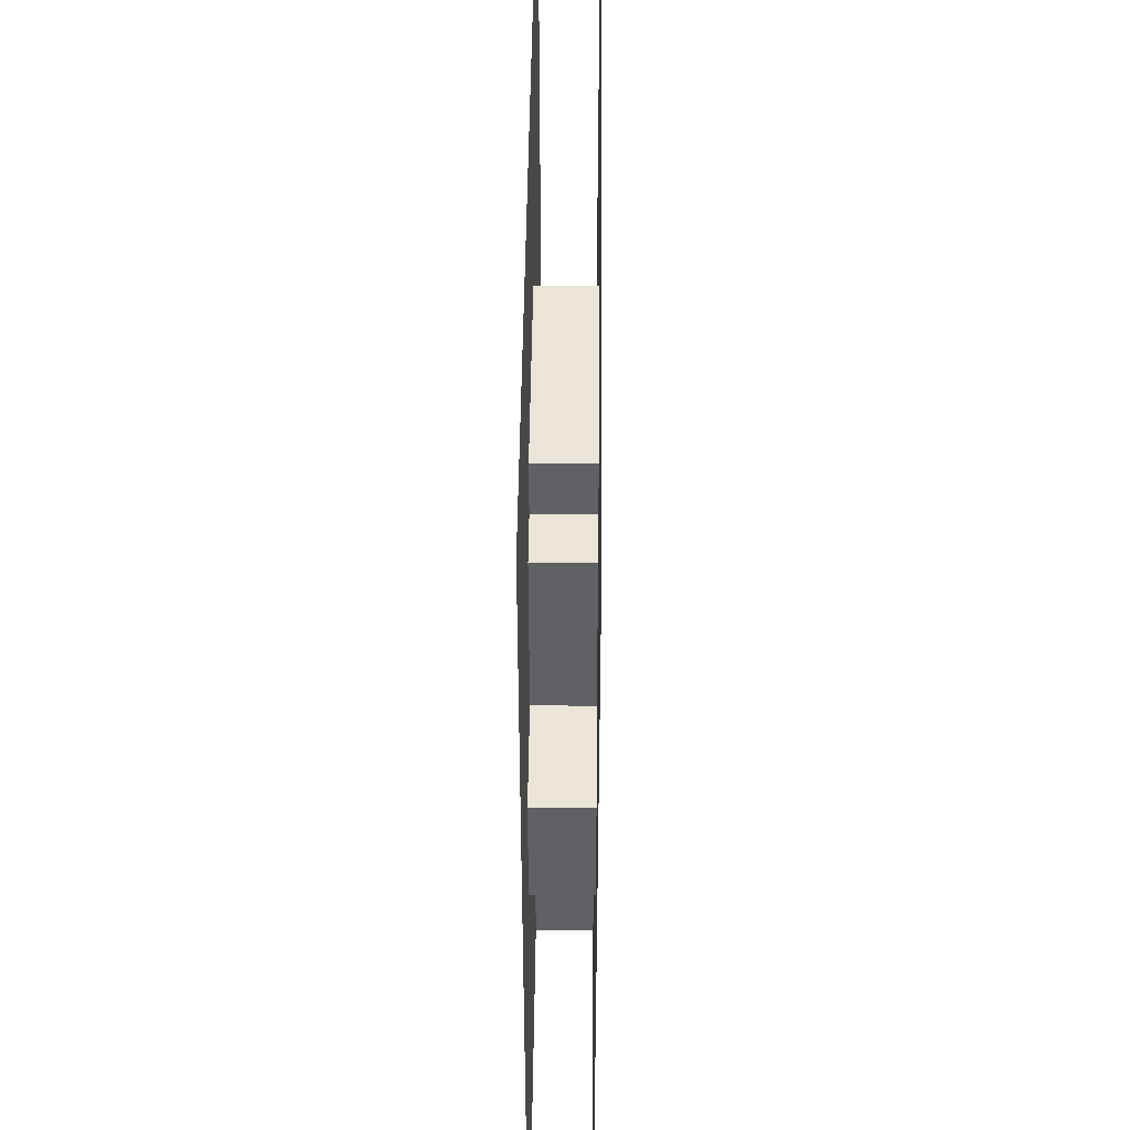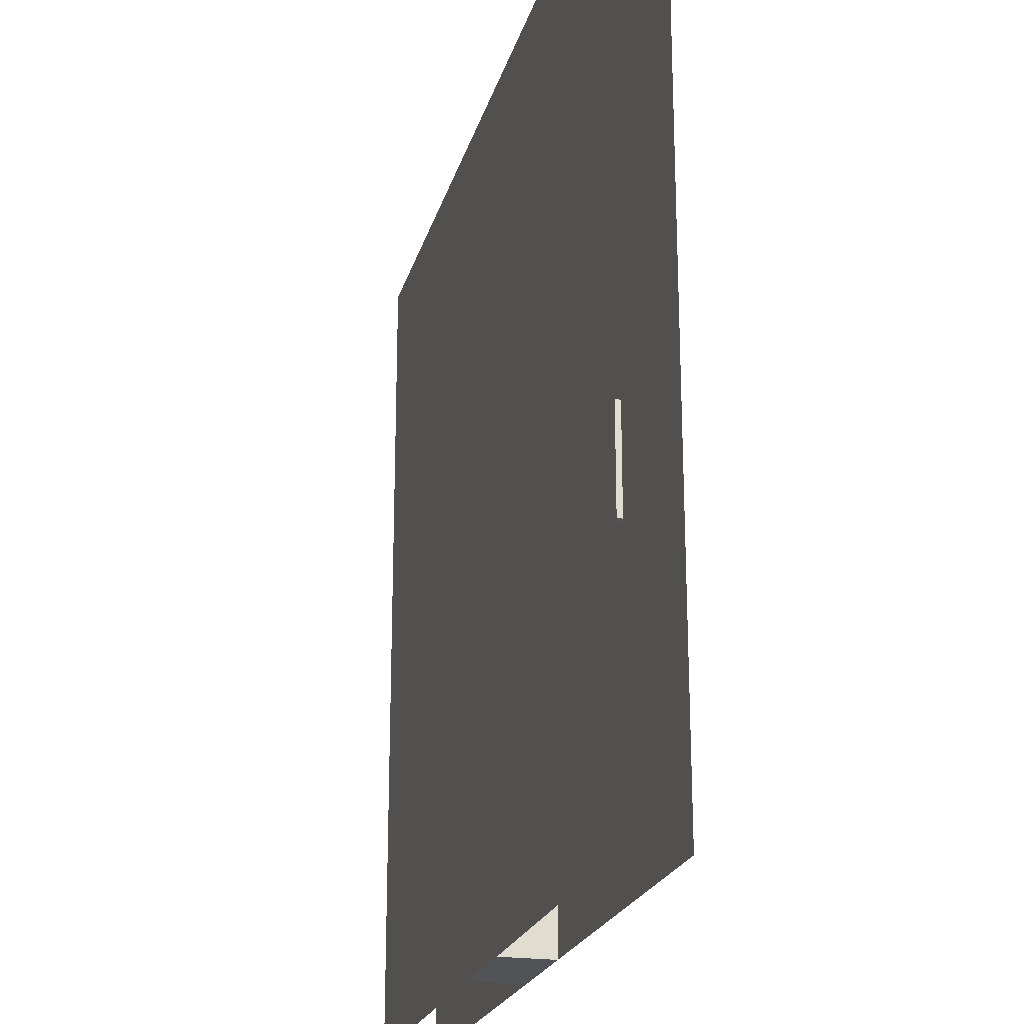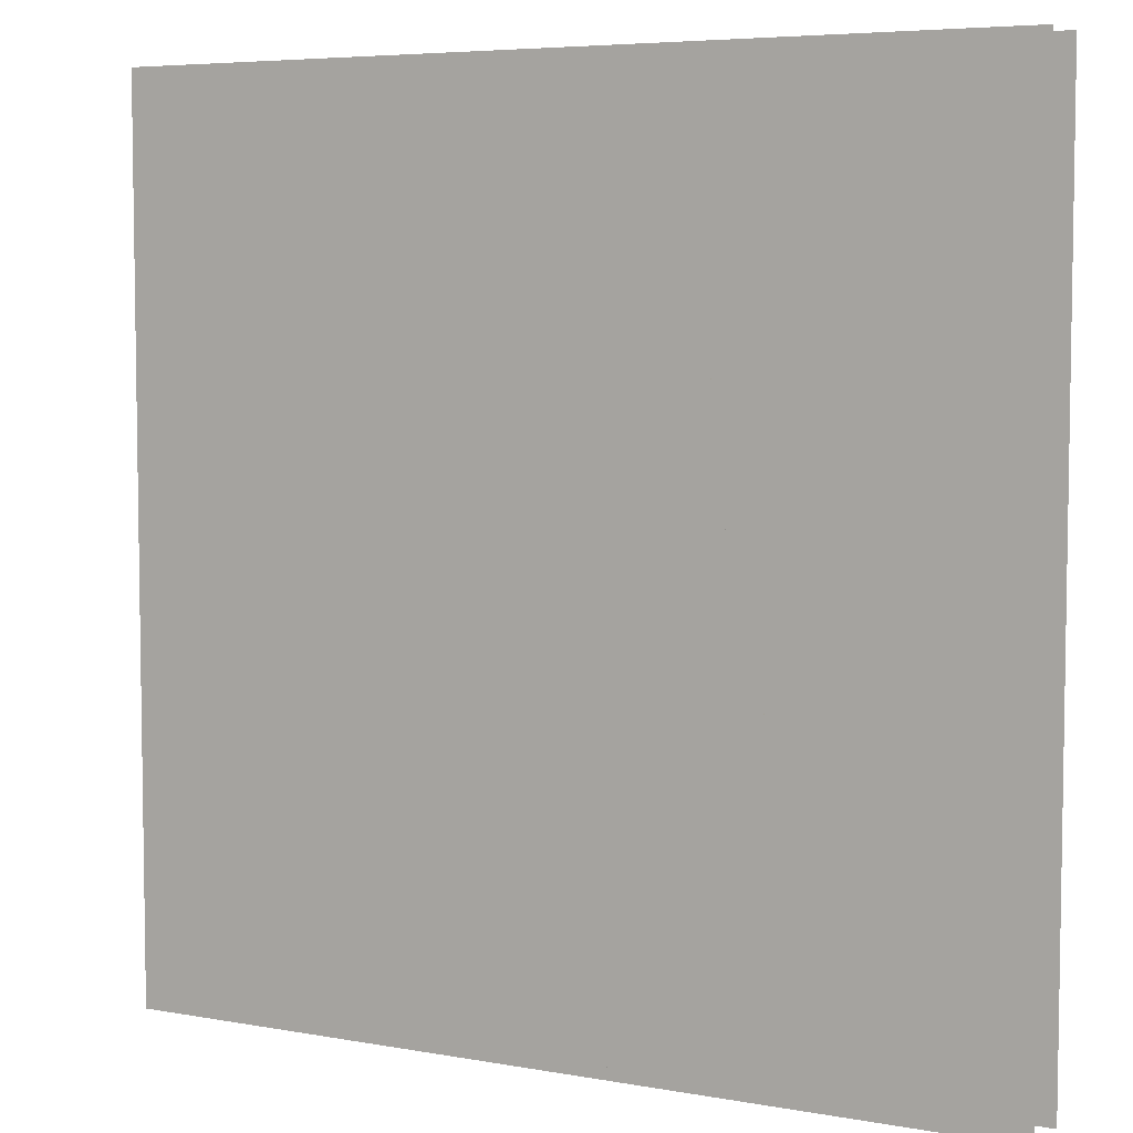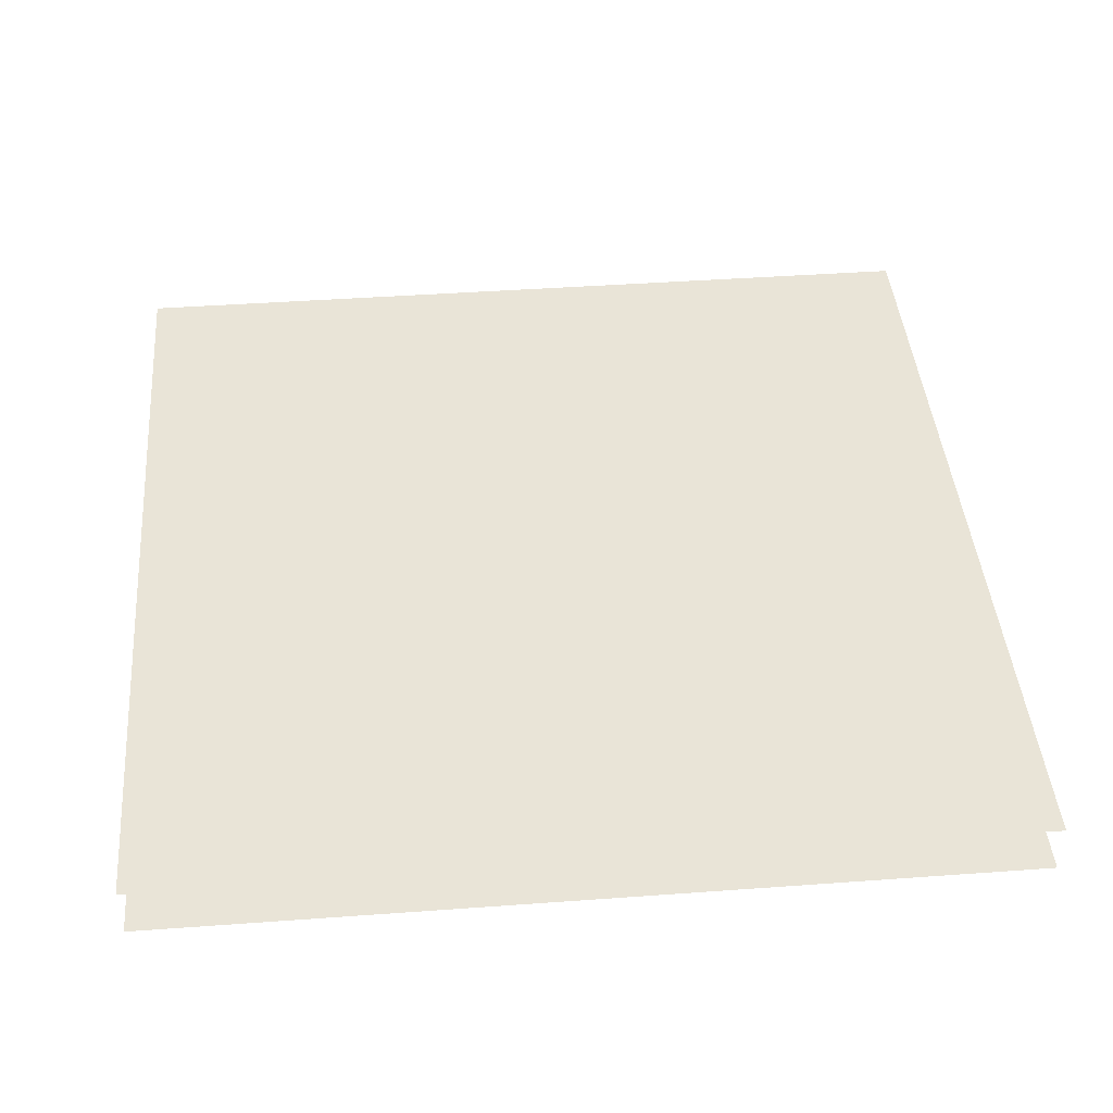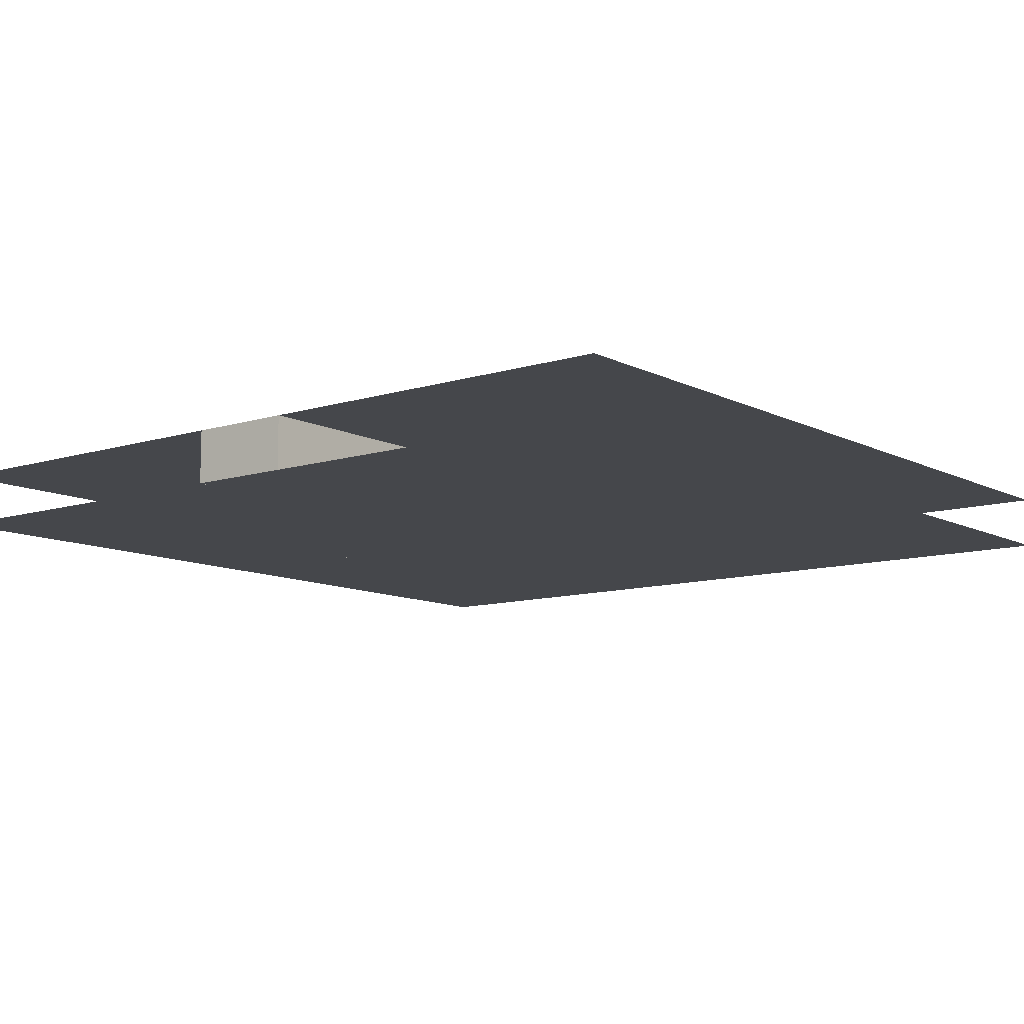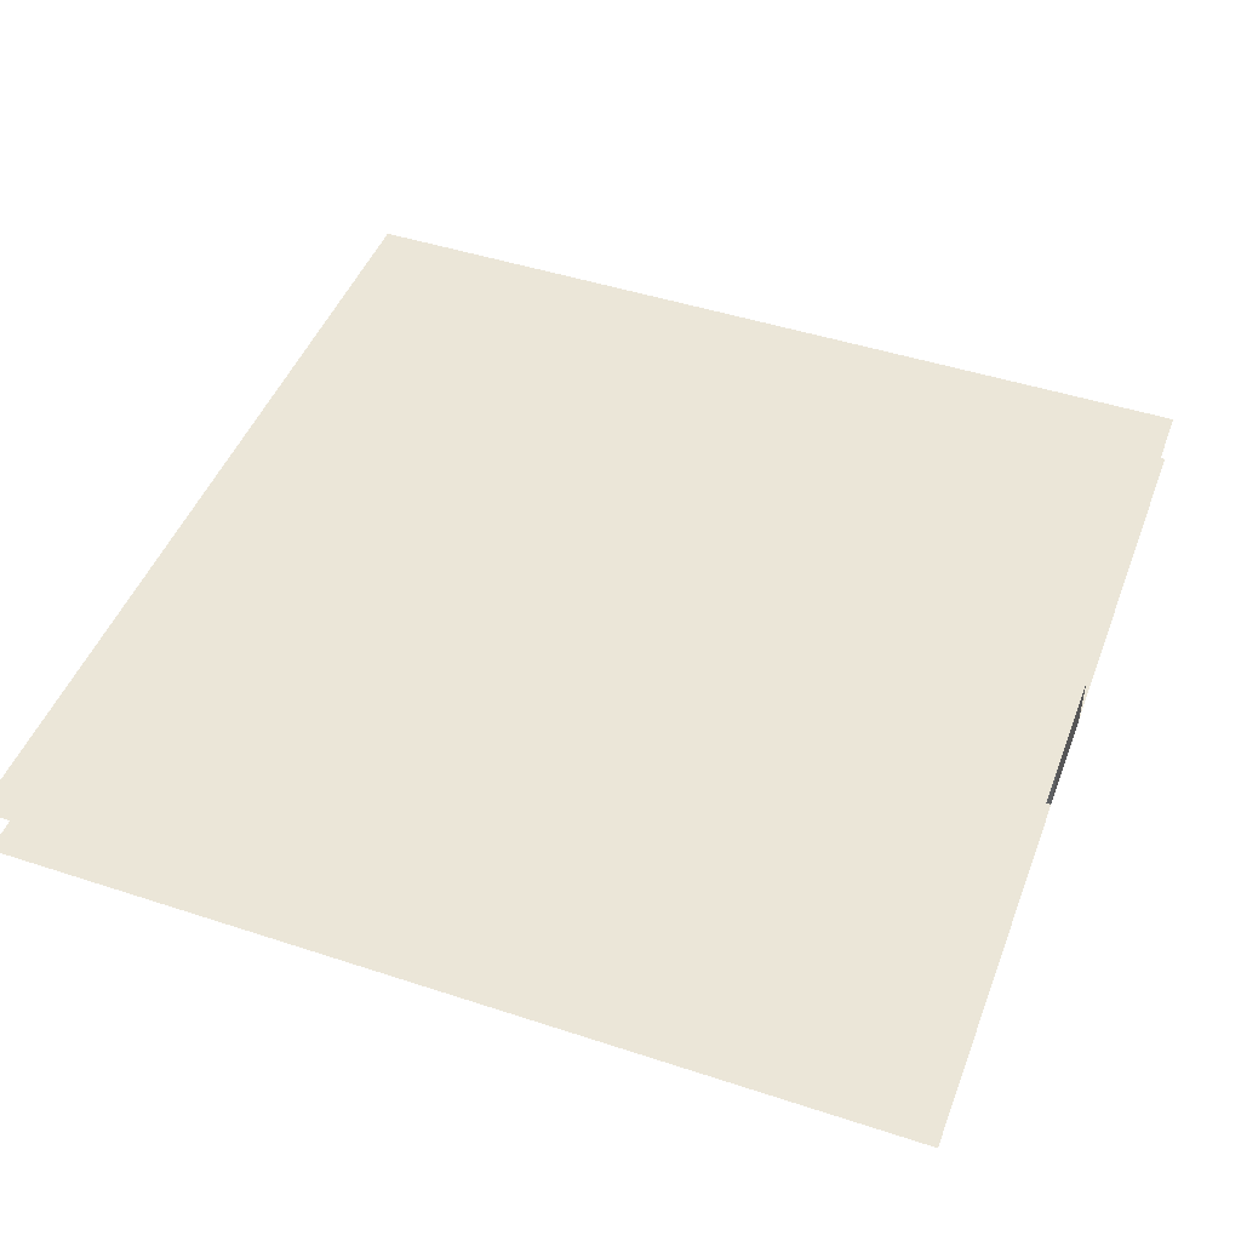
<metadata>
{"format":"obj","ext":"obj","renderer":"f3d","projection":"perspective","resolution":1024,"background":"white","views":[{"elev":44.6,"azim":-89.5,"up":"+Y"},{"elev":-21.8,"azim":-104.1,"up":"+Y"},{"elev":5.8,"azim":-151.0,"up":"+Y"},{"elev":43.5,"azim":175.1,"up":"+Z"},{"elev":-10.4,"azim":38.4,"up":"+Z"},{"elev":46.4,"azim":-69.5,"up":"+Z"}]}
</metadata>
<code>
v 1 1 0.4688
v 1 0 0.4688
v 0 0 0.4688
v 0 1 0.4688
v 0 1 0.5312
v 0 0 0.5312
v 1 0 0.5312
v 1 1 0.5312
v 0.375 0.75 0.4688
v 0.375 0.75 0.5312
v 0.625 0.75 0.5312
v 0.625 0.75 0.4688
v 0.375 0.6875 0.4688
v 0.375 0.6875 0.5312
v 0.625 0.6875 0.5312
v 0.625 0.6875 0.4688
v 0.3125 0.6875 0.4688
v 0.3125 0.6875 0.5312
v 0.6875 0.6875 0.5312
v 0.6875 0.6875 0.4688
v 0.3125 0.5 0.4688
v 0.3125 0.5 0.5312
v 0.6875 0.5 0.5312
v 0.6875 0.5 0.4688
v 0.1875 0.5 0.4688
v 0.1875 0.5 0.5312
v 0.8125 0.5 0.5312
v 0.8125 0.5 0.4688
v 0.1875 0.375 0.4688
v 0.1875 0.375 0.5312
v 0.8125 0.375 0.5312
v 0.8125 0.375 0.4688
v 0.25 0.3125 0.5312
v 0.25 0.3125 0.4688
v 0.75 0.3125 0.4688
v 0.75 0.3125 0.5312
v 0.25 0.375 0.4688
v 0.25 0.375 0.5312
v 0.75 0.375 0.5312
v 0.75 0.375 0.4688
v 0.4375 0.3125 0.4688
v 0.4375 0 0.4688
v 0.4375 0 0.5312
v 0.4375 0.3125 0.5312
v 0.5625 0.3125 0.5312
v 0.5625 0 0.5312
v 0.5625 0 0.4688
v 0.5625 0.3125 0.4688
f 1 2 3 4
f 5 6 7 8
f 9 10 11 12
f 9 13 14 10
f 11 15 16 12
f 17 18 19 20
f 17 21 22 18
f 19 23 24 20
f 25 26 27 28
f 25 29 30 26
f 27 31 32 28
f 30 29 32 31
f 33 34 35 36
f 37 34 33 38
f 39 36 35 40
f 41 42 43 44
f 45 46 47 48
f 43 42 47 46

</code>
